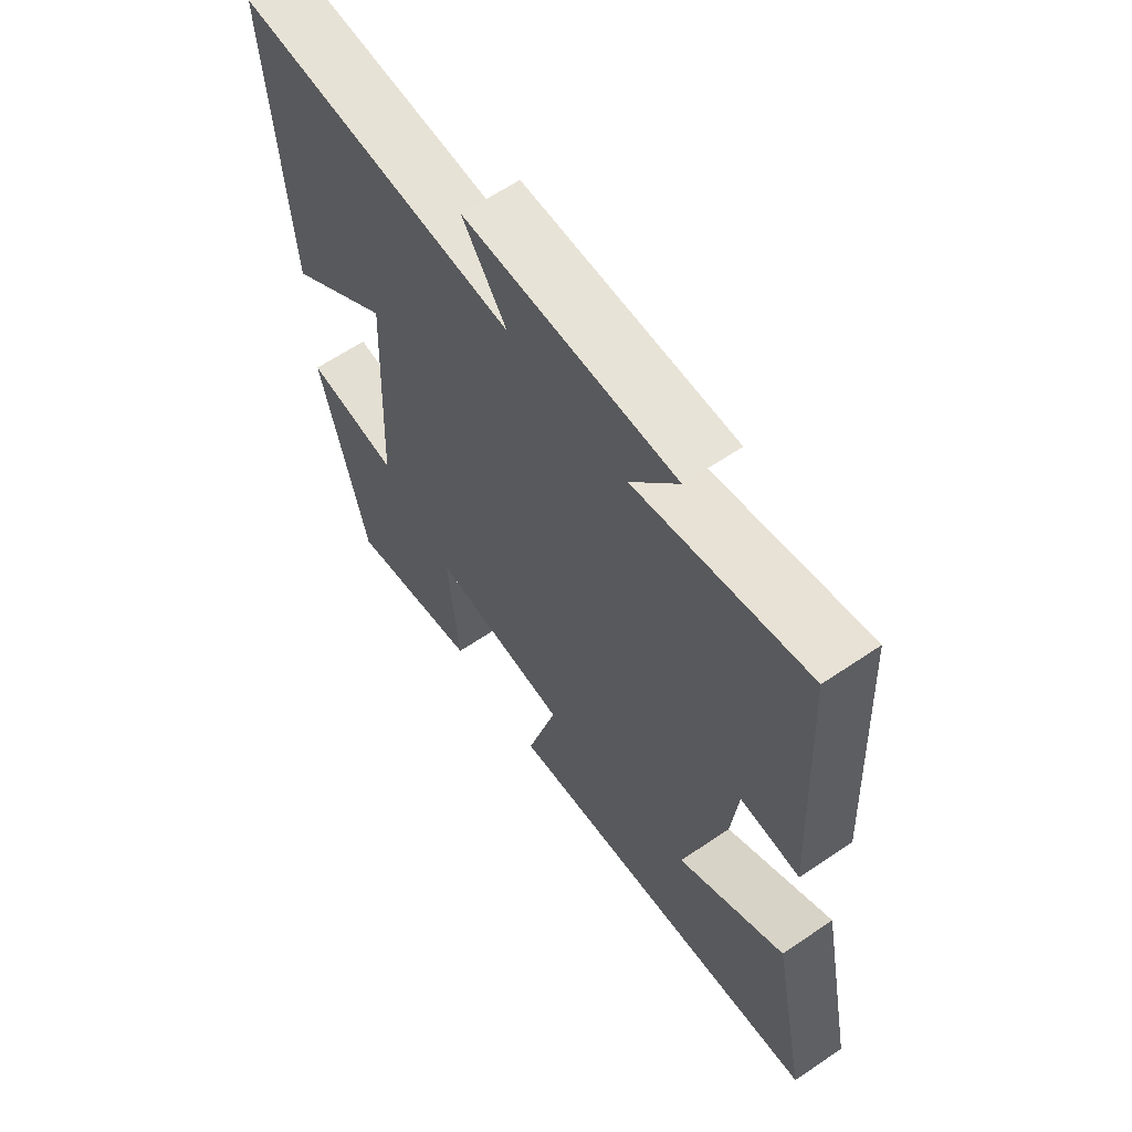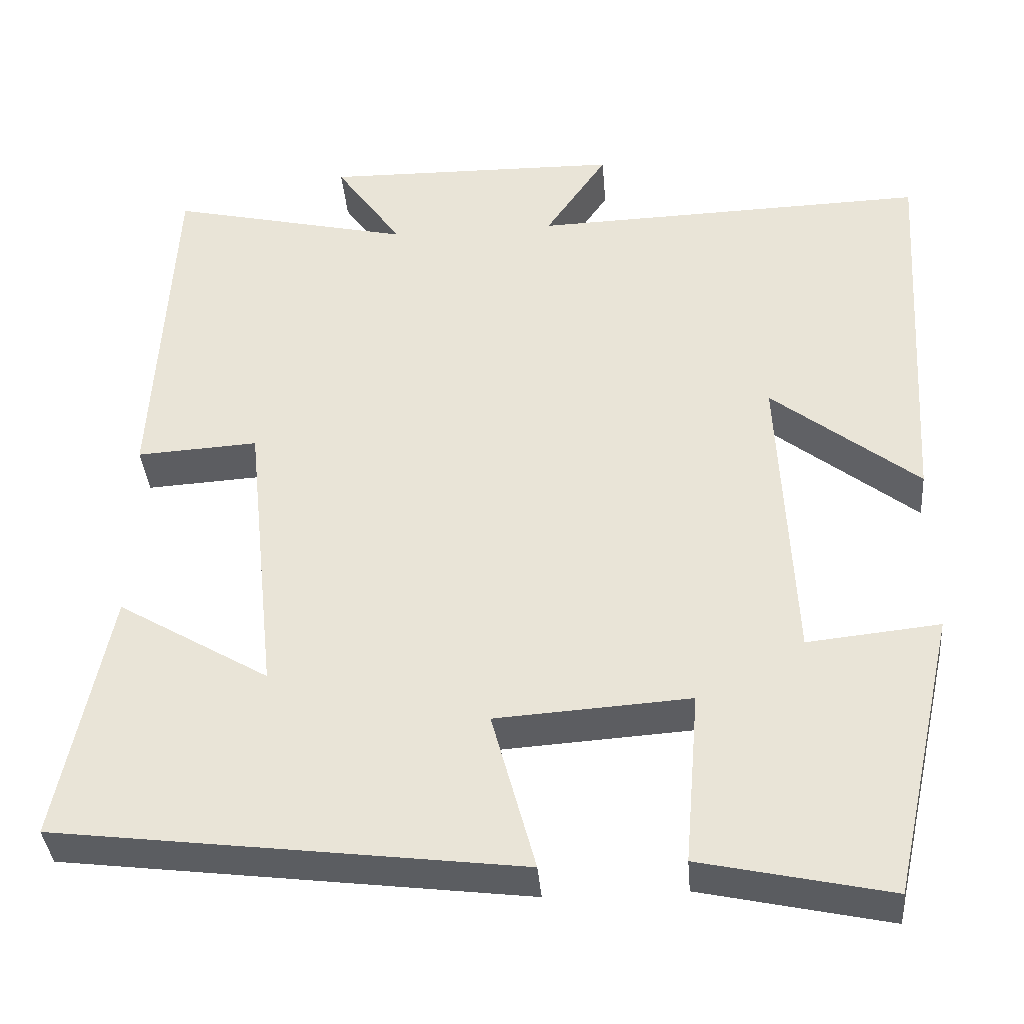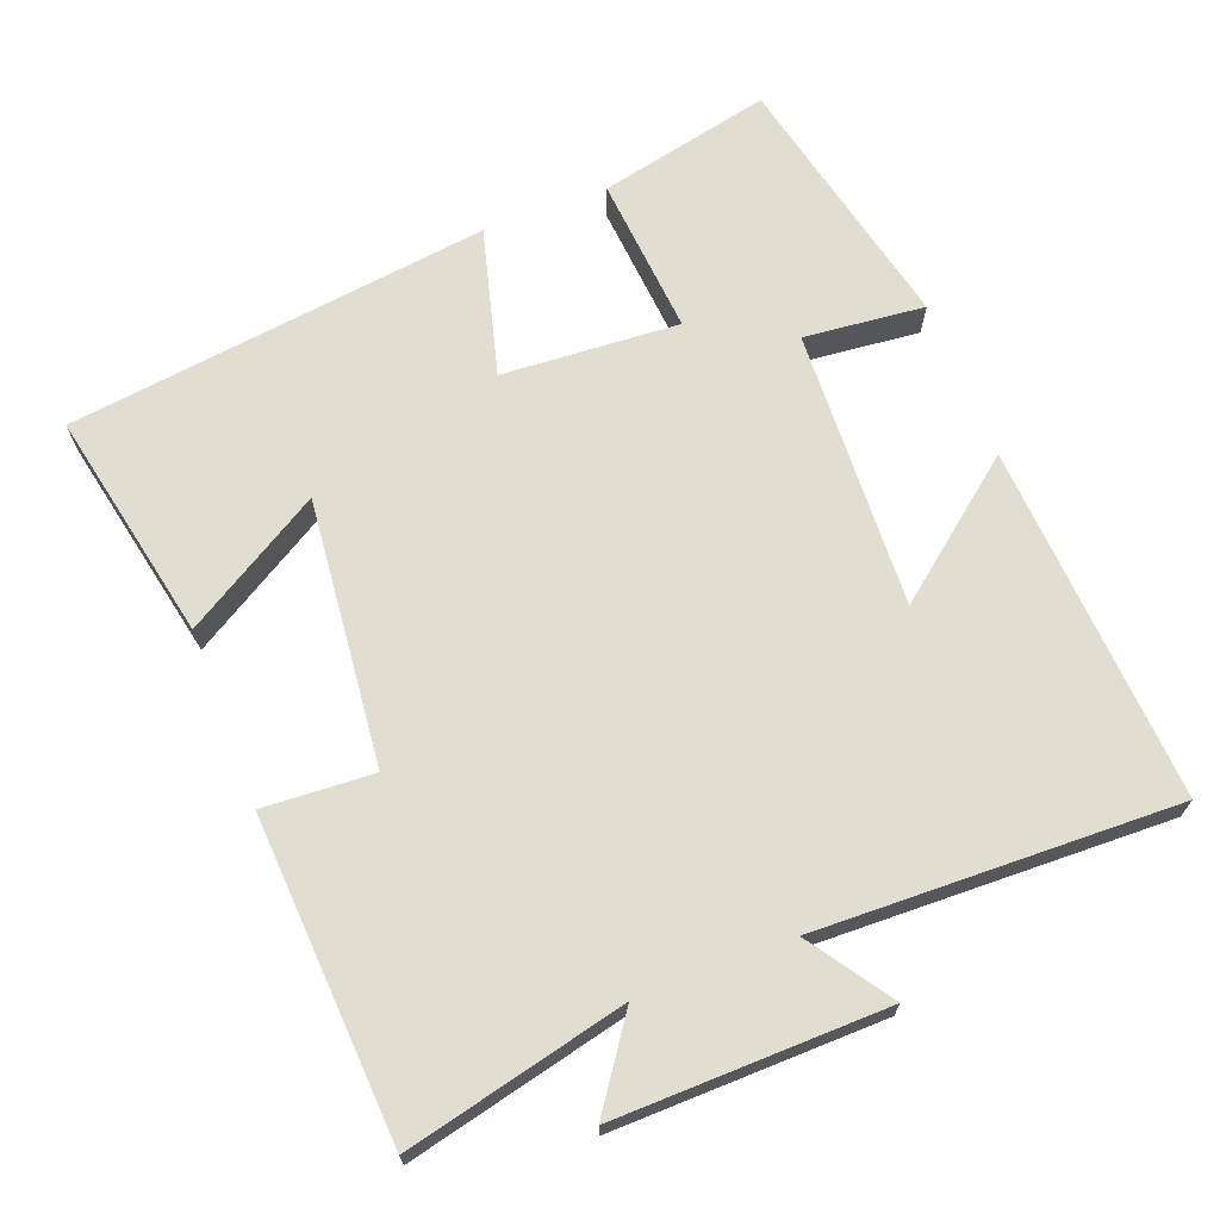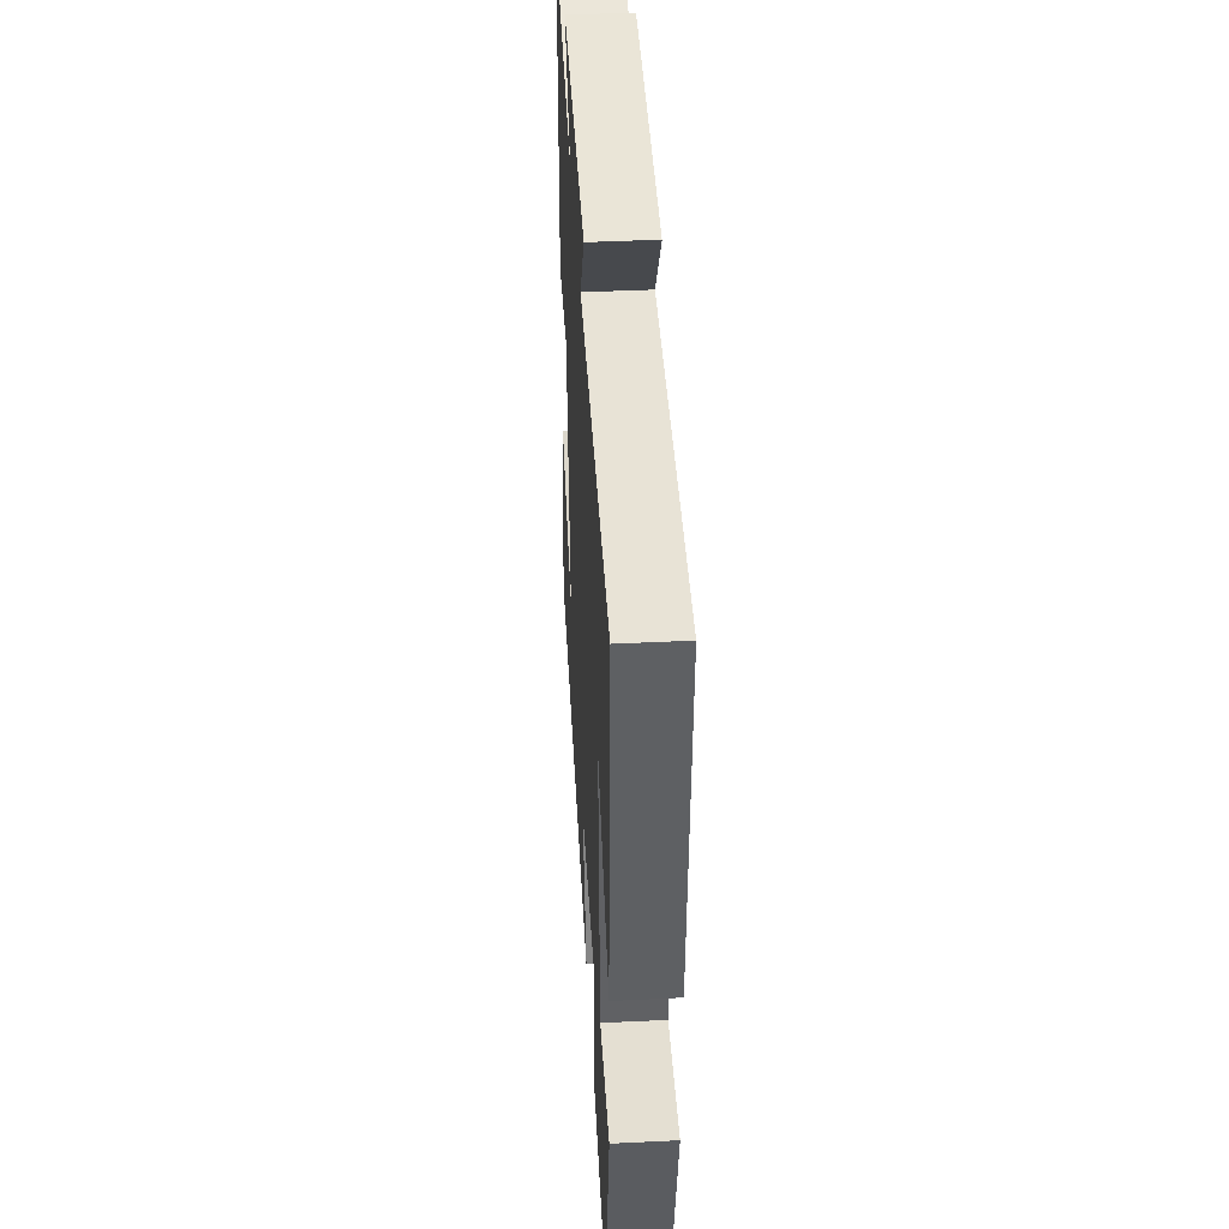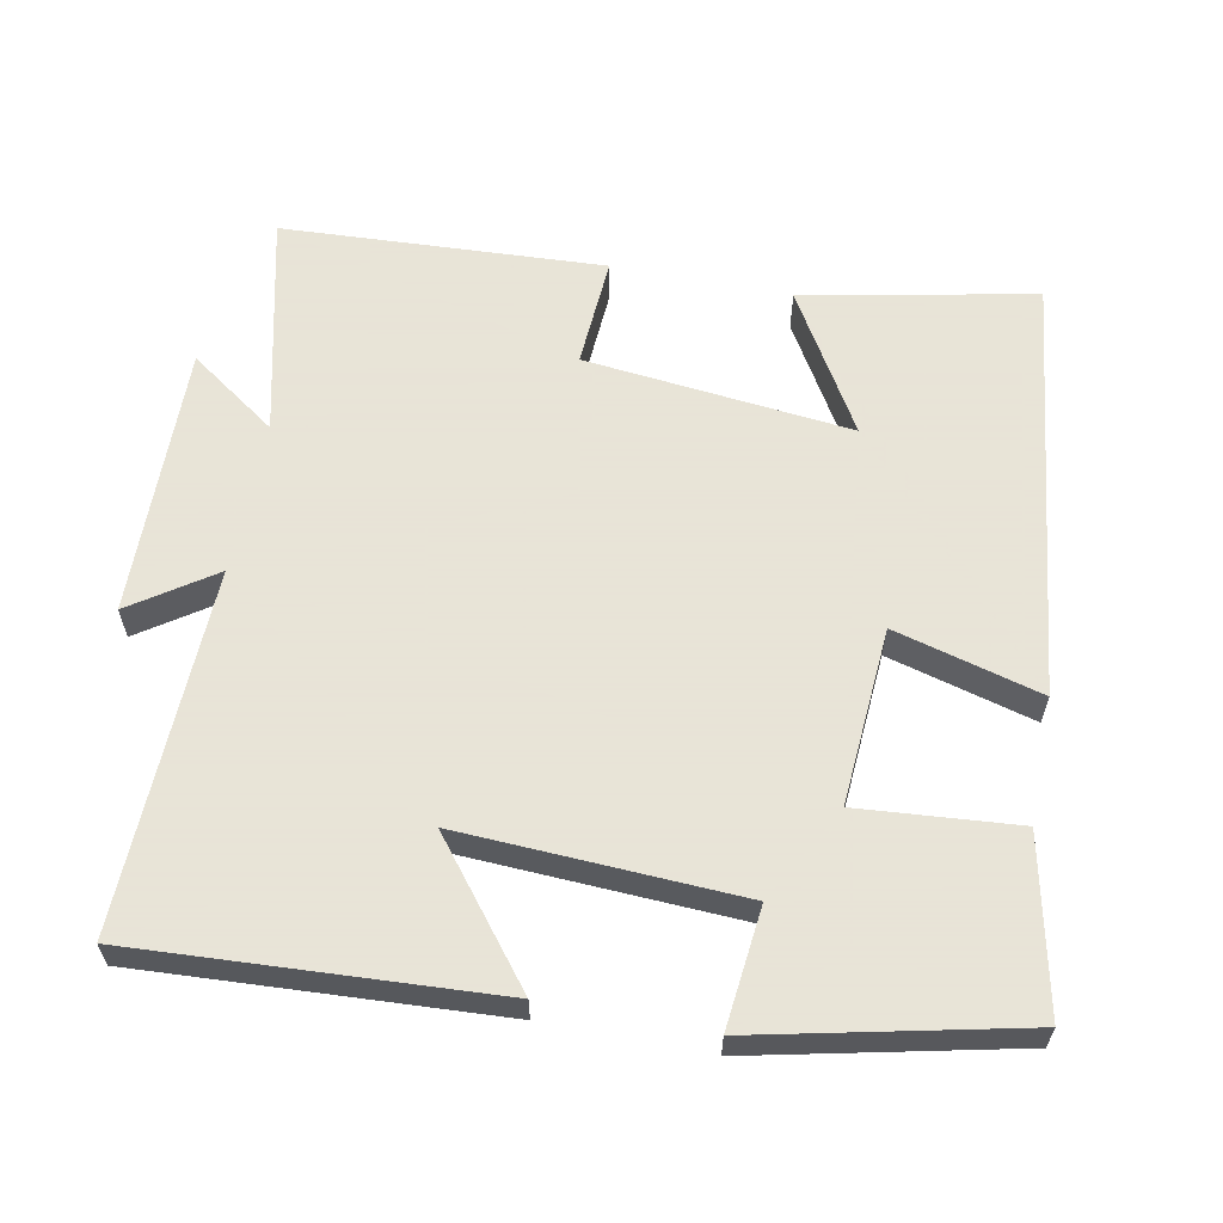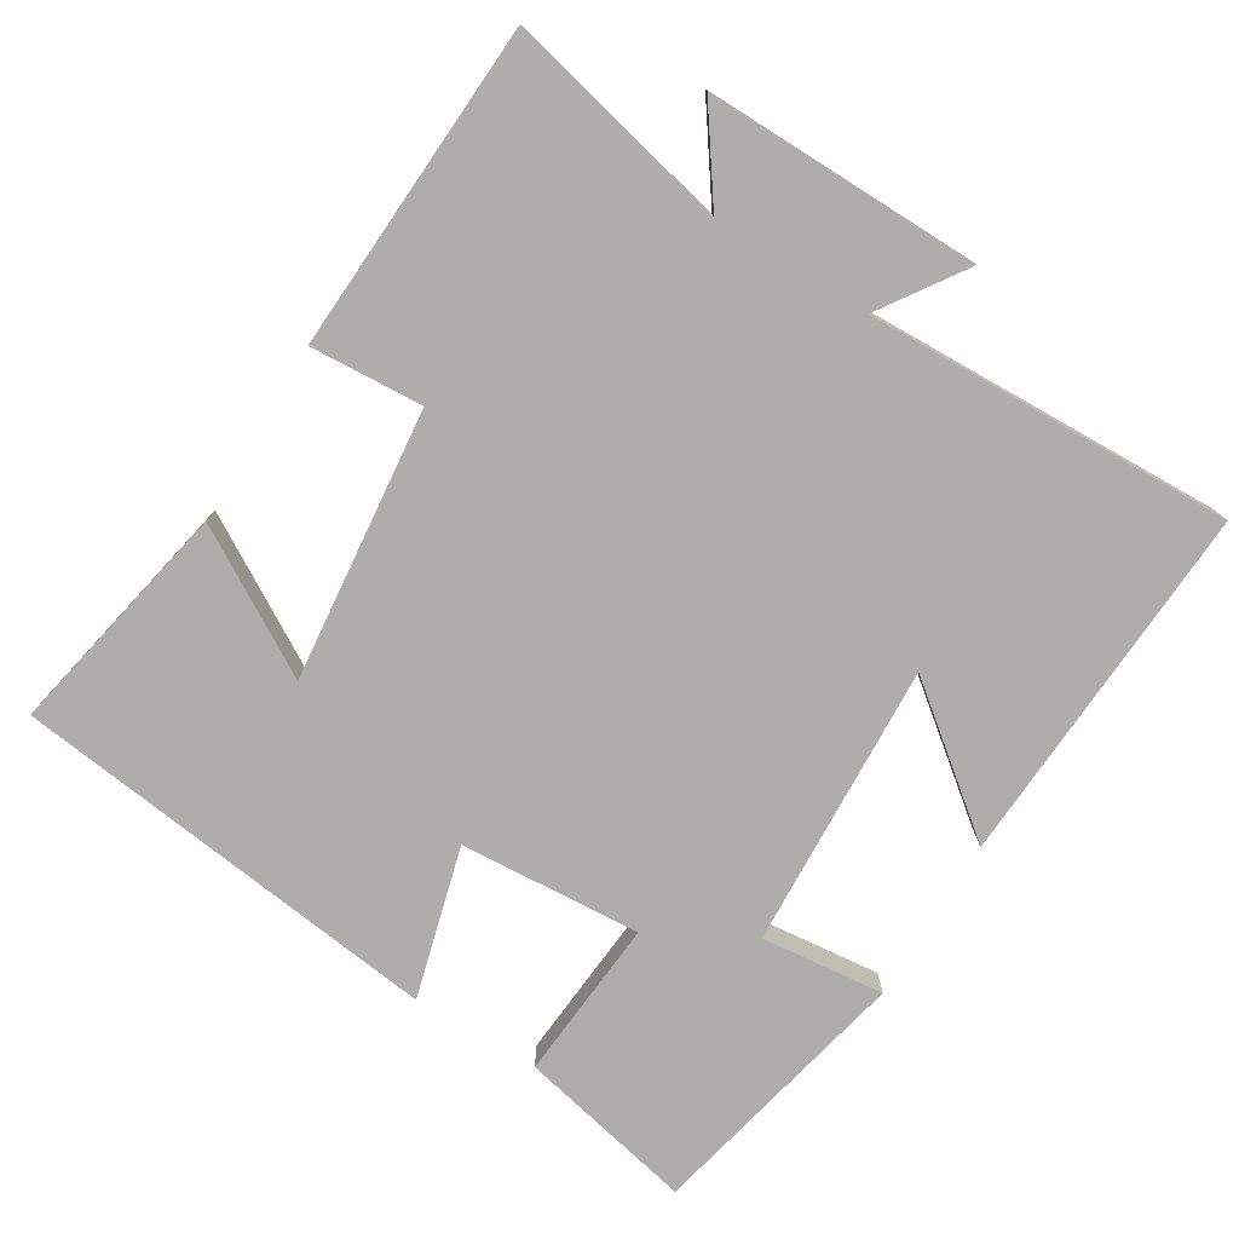
<metadata>
{"format":"obj","ext":"obj","renderer":"f3d","projection":"perspective","resolution":1024,"background":"white","views":[{"elev":62.7,"azim":-124.5,"up":"+Z"},{"elev":-37.5,"azim":4.7,"up":"+Z"},{"elev":68.6,"azim":-21.1,"up":"+Y"},{"elev":43.2,"azim":86.7,"up":"+Z"},{"elev":61.4,"azim":101.1,"up":"+Y"},{"elev":-77.1,"azim":-31.3,"up":"+Y"}]}
</metadata>
<code>
v 0.529 0.07 0.515
v 0.5 0.07 0.026
v 0.317 0.07 0.171
v 0.335 0.07 -0.211
v 0.5 0.07 -0.194
v 0.42 0.07 -0.552
v 0.184 0.07 -0.5
v 0.202 0.07 -0.283
v -0.04 0.07 -0.299
v 0.014 0.07 -0.5
v -0.564 0.07 -0.427
v -0.5 0.07 -0.111
v -0.311 0.07 -0.224
v -0.349 0.07 0.14
v -0.5 0.07 0.131
v -0.476 0.07 0.57
v -0.174 0.07 0.5
v -0.257 0.07 0.619
v 0.113 0.07 0.613
v 0.036 0.07 0.5
v 0.529 0 0.515
v 0.5 0 0.026
v 0.317 0 0.171
v 0.335 0 -0.211
v 0.5 0 -0.194
v 0.42 0 -0.552
v 0.184 0 -0.5
v 0.202 0 -0.283
v -0.04 0 -0.299
v 0.014 0 -0.5
v -0.564 0 -0.427
v -0.5 0 -0.111
v -0.311 0 -0.224
v -0.349 0 0.14
v -0.5 0 0.131
v -0.476 0 0.57
v -0.174 0 0.5
v -0.257 0 0.619
v 0.113 0 0.613
v 0.036 0 0.5
f 17 18 19 20
f 14 15 16 17
f 13 14 17 20
f 10 11 12 13
f 9 10 13
f 8 9 13 20
f 5 6 7 8
f 4 5 8
f 3 4 8 20
f 1 2 3 20
f 40 39 38 37
f 37 36 35 34
f 40 37 34 33
f 33 32 31 30
f 33 30 29
f 40 33 29 28
f 28 27 26 25
f 28 25 24
f 40 28 24 23
f 40 23 22 21
f 1 21 22 2
f 2 22 23 3
f 3 23 24 4
f 4 24 25 5
f 5 25 26 6
f 6 26 27 7
f 7 27 28 8
f 8 28 29 9
f 9 29 30 10
f 10 30 31 11
f 11 31 32 12
f 12 32 33 13
f 13 33 34 14
f 14 34 35 15
f 15 35 36 16
f 16 36 37 17
f 17 37 38 18
f 18 38 39 19
f 19 39 40 20
f 20 40 21 1

</code>
